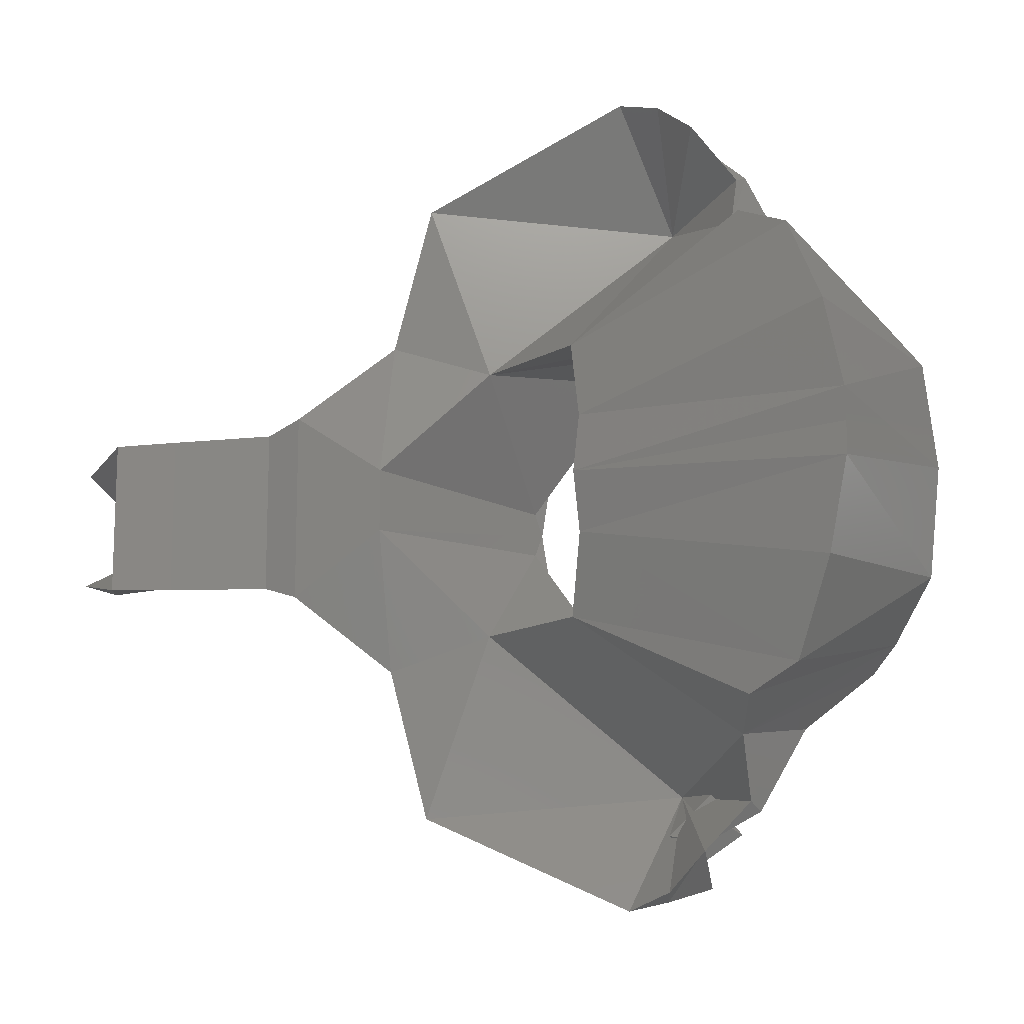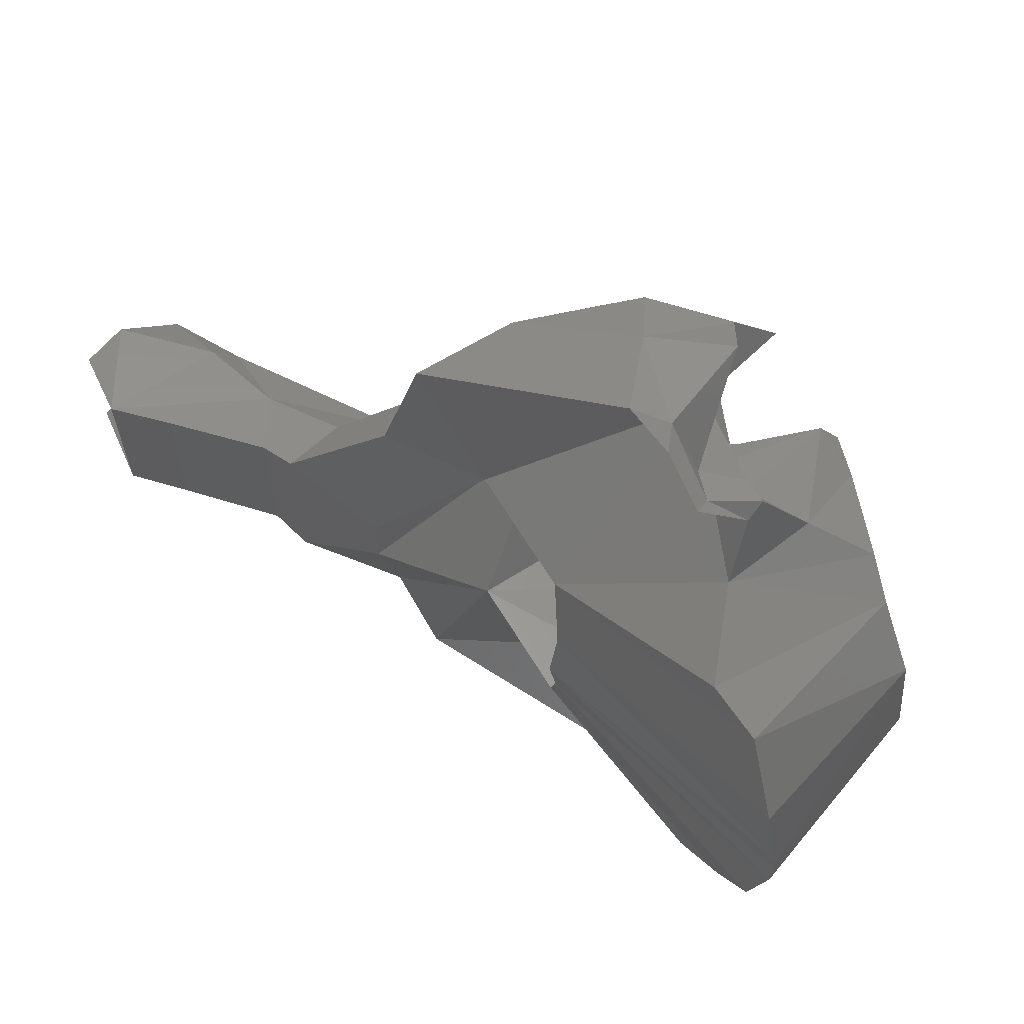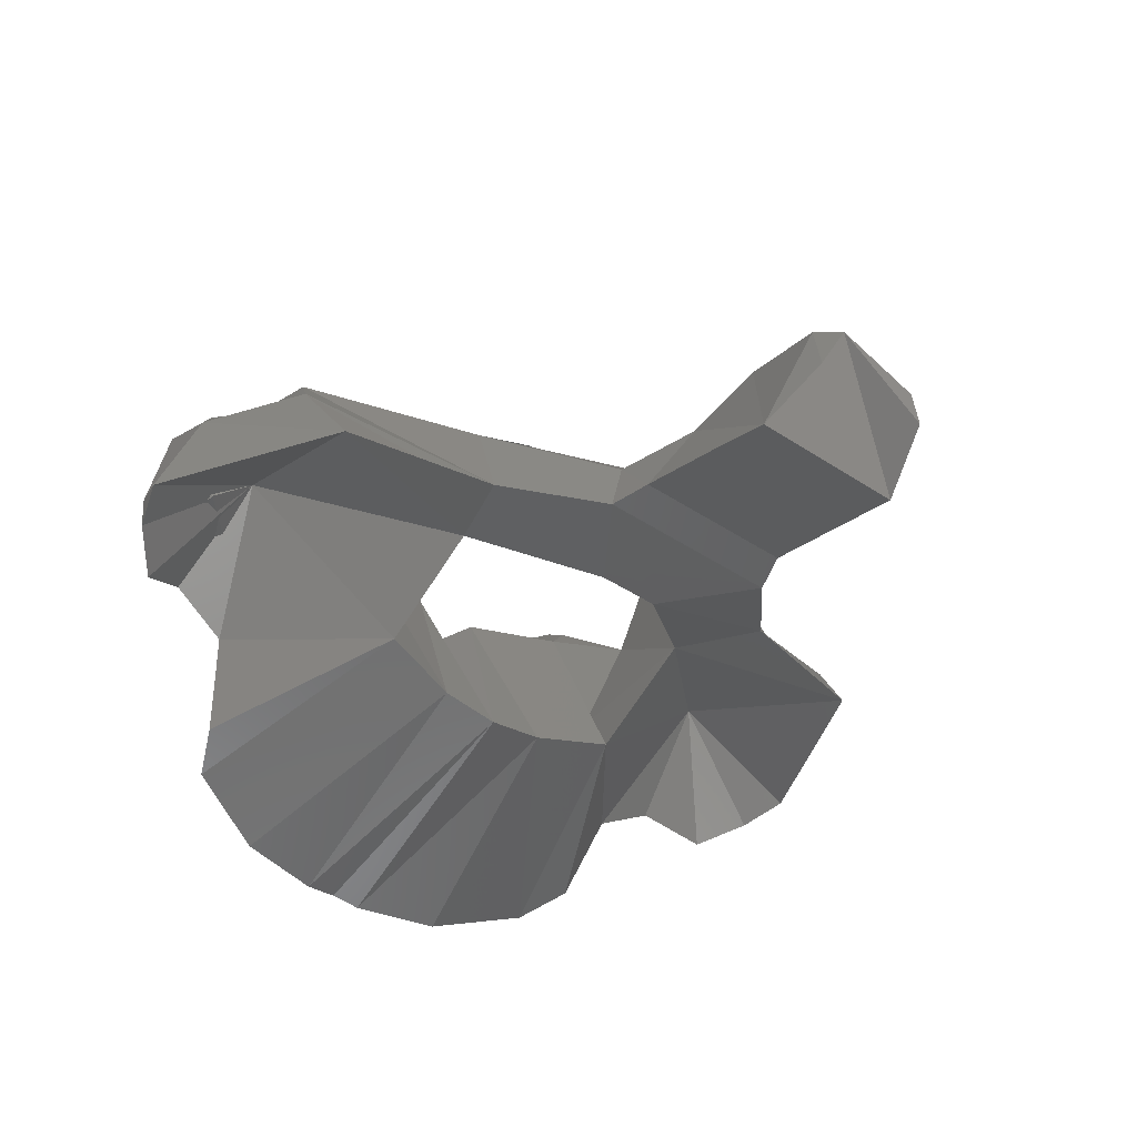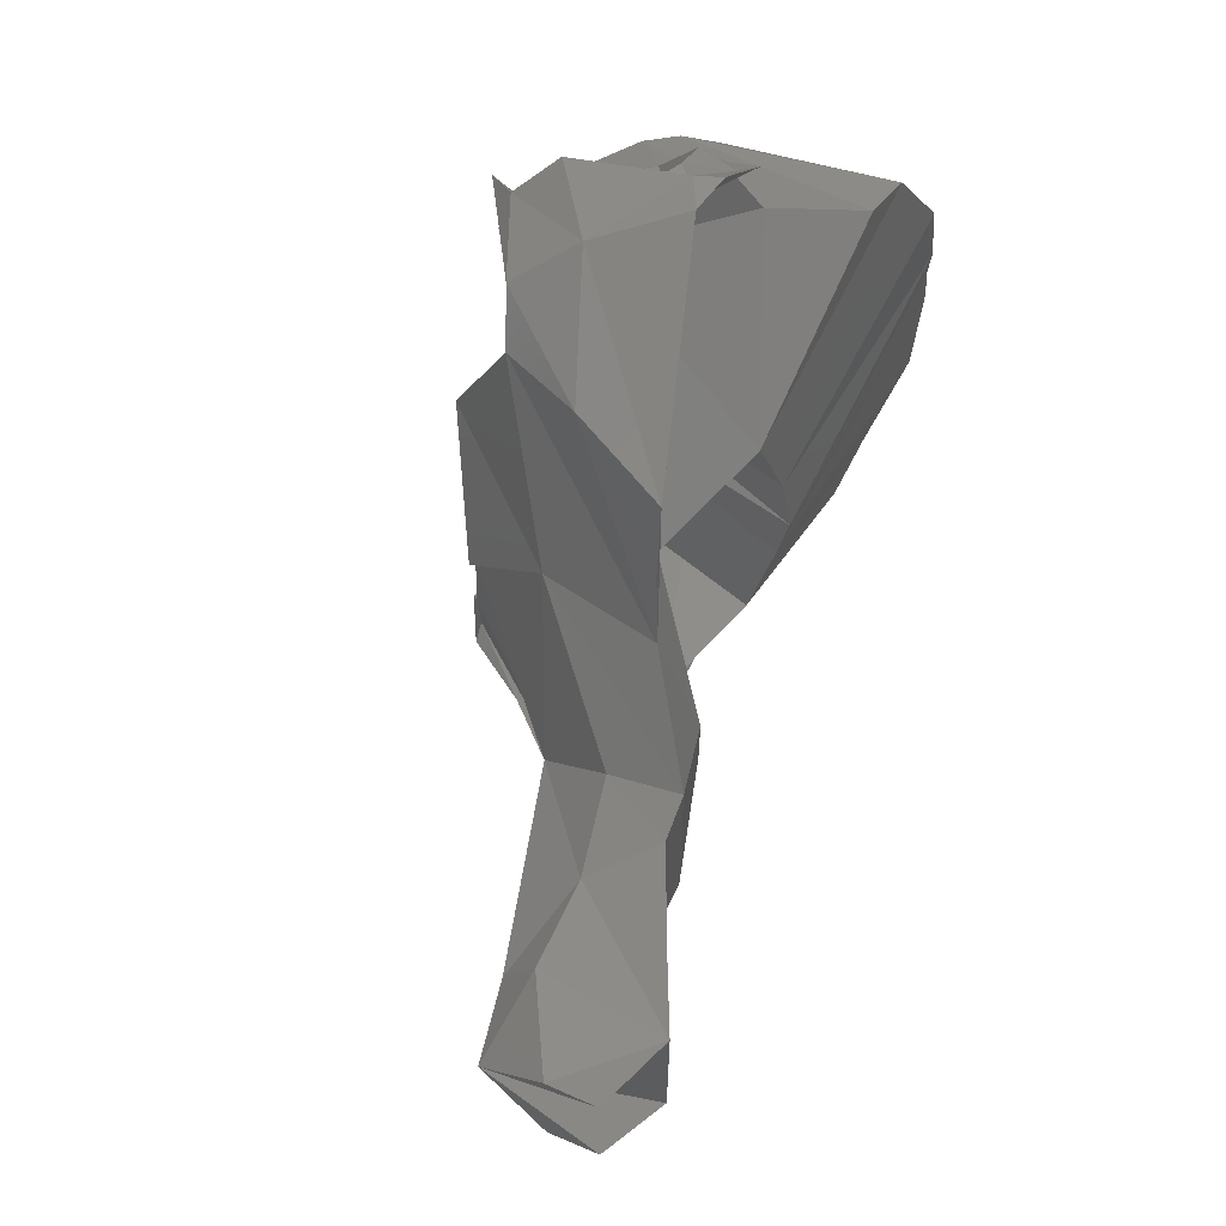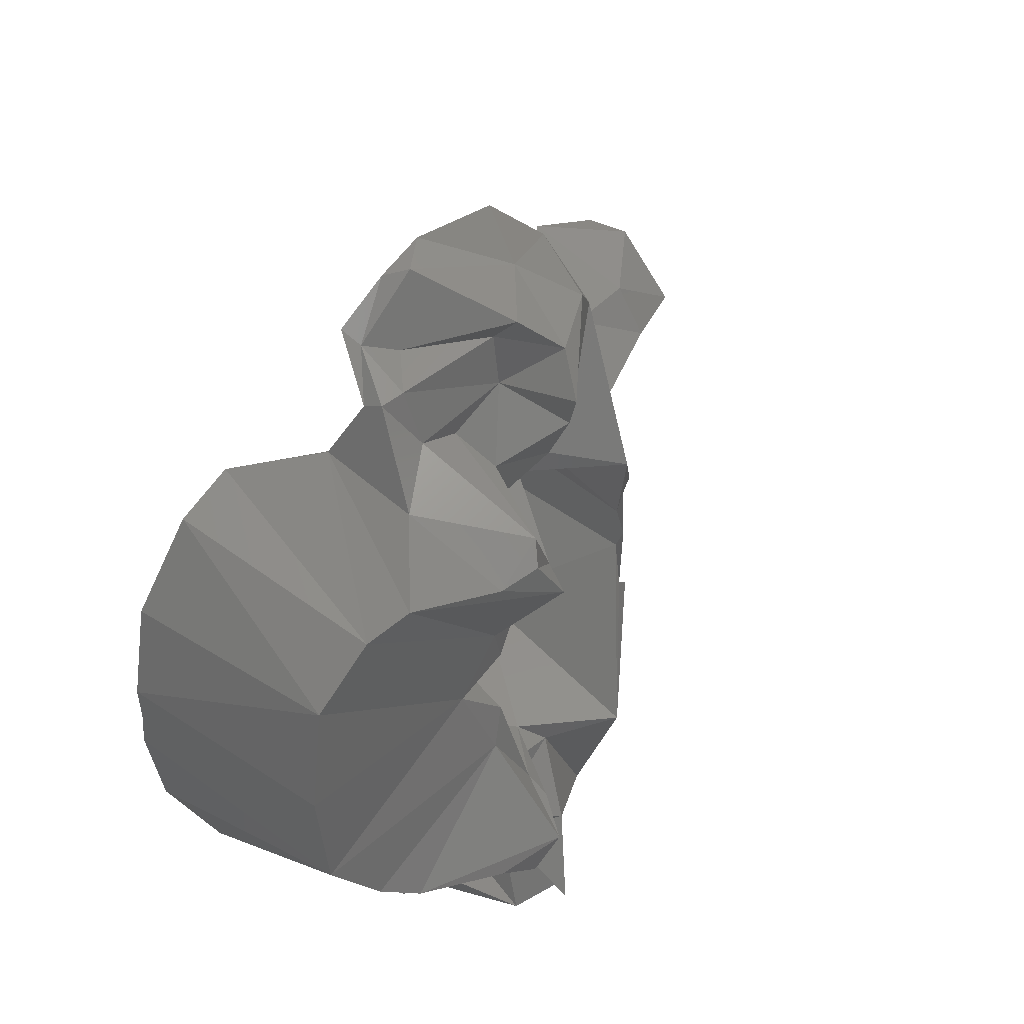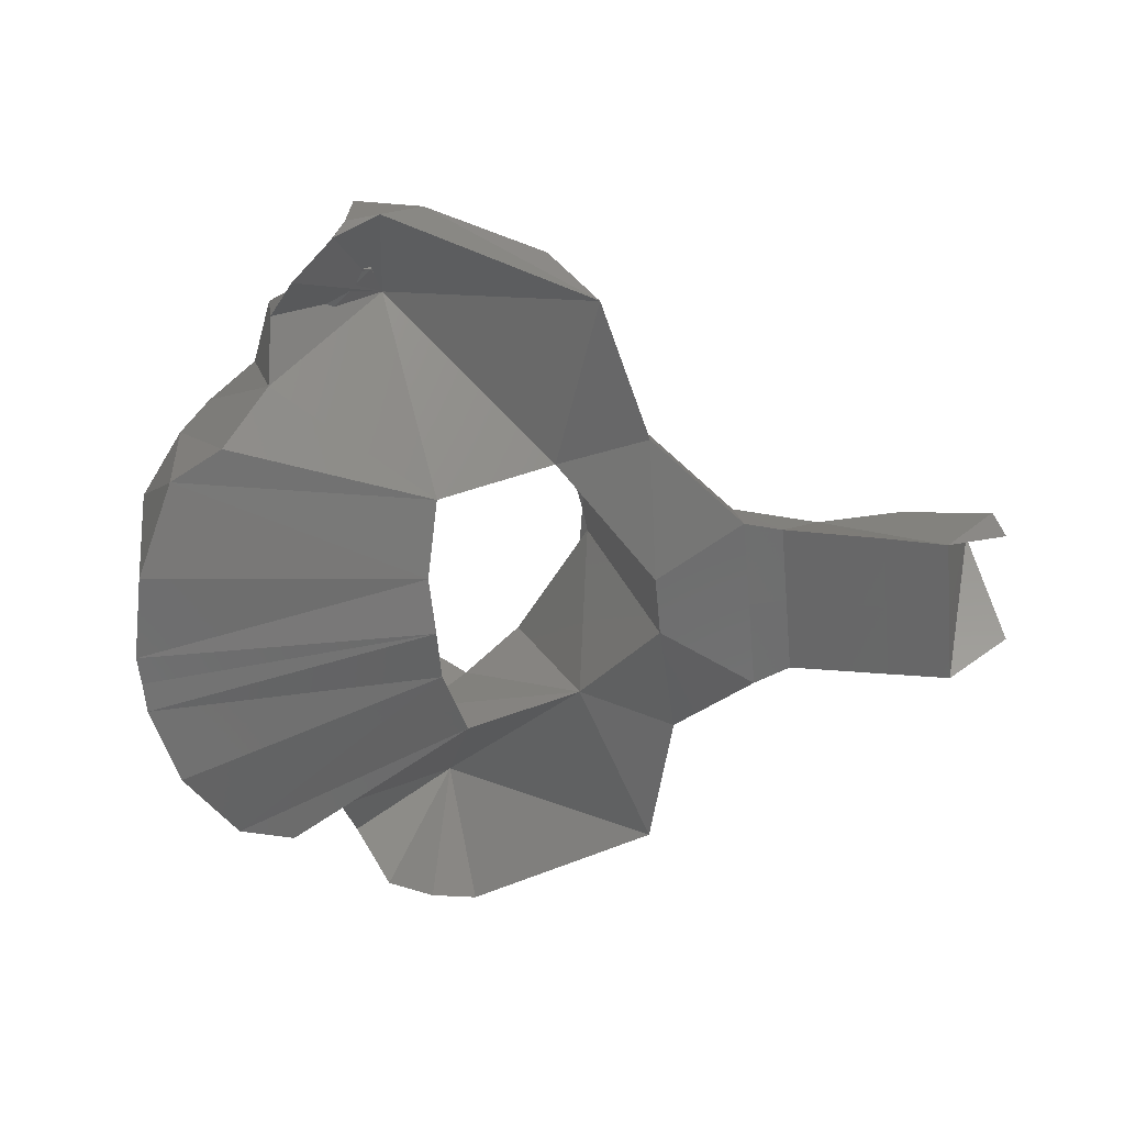
<metadata>
{"format":"stl","ext":"stl","renderer":"f3d","projection":"perspective","resolution":1024,"background":"white","views":[{"elev":-13.7,"azim":26.6,"up":"+Z"},{"elev":64.8,"azim":33.8,"up":"+Z"},{"elev":-44.1,"azim":-127.7,"up":"+Y"},{"elev":62.1,"azim":-73.3,"up":"+Z"},{"elev":40.4,"azim":116.8,"up":"+Z"},{"elev":-60.1,"azim":-174.7,"up":"+Y"}]}
</metadata>
<code>
# stl→obj: 157 verts, 288 faces
v -0.02307 0.02043 0.00014
v -0.0153 0.02731 0.00014
v -0.01466 0.02741 -0.003896
v -0.02403 0.02042 0.00014
v -0.01466 0.02741 0.004177
v -0.0204 0.01228 -0.001978
v -0.01555 0.02666 -0.001385
v -0.0204 0.01228 0.00014
v -0.01555 0.02666 0.001665
v -0.0204 0.01228 0.002258
v -0.009278 0.02998 -0.01136
v -0.01562 0.02745 -0.004624
v -0.01828 0.02209 -0.01101
v -0.02607 0.01611 -0.004913
v -0.01828 0.02208 -0.01101
v -0.03741 0.01668 -0.003289
v -0.03722 0.01871 0.00014
v -0.03184 0.01583 -0.003498
v -0.03741 0.01668 0.003569
v -0.03184 0.01583 0.003778
v -0.02607 0.01611 0.005193
v -0.01828 0.02209 0.01129
v -0.009278 0.02998 0.01165
v -0.01562 0.02745 0.004904
v -0.01828 0.02208 0.01129
v -0.0142 0.01671 -0.009172
v -0.02663 0.01156 -0.006226
v -0.02081 0.01483 -0.01144
v -0.0142 0.01672 -0.009172
v -0.02663 0.01156 0.00014
v -0.0204 0.01227 0.00014
v -0.02663 0.01156 0.006506
v -0.0142 0.01671 0.009452
v -0.02081 0.01483 0.01172
v -0.0142 0.01672 0.009452
v -0.005394 0.0241 -0.01144
v -0.006496 0.02574 -0.0128
v -0.01152 0.02599 -0.02133
v -0.0292 0.01184 -0.005362
v -0.03577 0.009816 -0.005214
v -0.03982 0.008504 -0.005077
v -0.04363 0.01425 -0.004023
v -0.04244 0.01842 0.00014
v -0.04363 0.01425 0.004304
v -0.03982 0.008504 0.005357
v -0.03577 0.009816 0.005494
v -0.0292 0.01184 0.005642
v -0.01152 0.02599 0.02161
v -0.005394 0.0241 0.01172
v -0.006496 0.02574 0.01308
v -0.002364 0.01794 -0.01019
v -0.006199 0.01301 -0.00916
v -0.003179 0.02389 -0.01997
v -0.0183 0.01548 -0.02152
v -0.02921 0.01183 0.00014
v -0.01494 0.02111 -0.02293
v -0.0194 0.01535 -0.01622
v -0.002364 0.01794 0.01047
v -0.006199 0.01301 0.00944
v -0.003179 0.02389 0.02025
v -0.0183 0.01548 0.0218
v -0.01494 0.02111 0.02321
v -0.0194 0.01535 0.0165
v 0.000241 0.02777 -0.009222
v 0.00041 0.02917 -0.01024
v -0.002201 0.02468 -0.01225
v -0.004303 0.02816 -0.01759
v -0.000778 0.02489 -0.01552
v -0.002201 0.02468 -0.01226
v -0.008762 0.02427 -0.02323
v -0.001245 0.03001 -0.02202
v -0.03577 0.009811 0.00014
v -0.03982 0.0085 0.00014
v -0.04404 0.01108 -0.003925
v -0.04404 0.01108 0.004205
v -0.008882 0.02672 0.02408
v -0.001245 0.03001 0.02226
v -0.004303 0.02816 0.01787
v -0.000778 0.02489 0.0158
v -0.002201 0.02468 0.01253
v -0.002201 0.02468 0.01254
v 0.000241 0.02777 0.009502
v 0.00041 0.02917 0.01052
v -0.005028 0.01171 -0.003823
v 0.01345 0.007545 -0.007964
v 0.0106 0.009384 -0.01399
v 0.007009 0.01032 -0.01562
v 0.004338 0.01608 -0.01715
v -0.000874 0.02207 -0.01704
v -0.00337 0.02821 -0.02393
v -0.002989 0.02114 -0.02283
v -0.001854 0.0258 -0.02602
v -0.00337 0.02821 -0.02392
v -0.004482 0.01776 -0.02796
v -0.001317 0.01705 -0.0269
v 0.002199 0.02149 -0.01823
v 0.002509 0.02045 -0.0219
v 0.002199 0.02149 -0.01822
v 0.001647 0.01585 -0.0245
v 0.003849 0.0185 -0.02115
v -0.00684 0.02312 -0.02621
v -0.005028 0.01171 0.004103
v 0.01345 0.007545 0.008245
v 0.0106 0.009384 0.01427
v 0.007009 0.01032 0.0159
v 0.004338 0.01608 0.01743
v -0.000874 0.02207 0.01732
v -0.00337 0.02821 0.02417
v -0.001854 0.0258 0.02627
v -0.003108 0.02356 0.02367
v -0.004482 0.01776 0.0282
v -0.001317 0.01705 0.02716
v 0.002199 0.02149 0.01851
v 0.002509 0.02045 0.02218
v 0.002199 0.02149 0.0185
v 0.003849 0.0185 0.02144
v 0.001647 0.01585 0.02476
v -0.00684 0.02312 0.02647
v 0.002994 0.03144 -0.01087
v 0.002598 0.0265 -0.00481
v 0.004261 0.03028 -0.01336
v 0.001582 0.02637 -0.002229
v 0.001582 0.02636 -0.002229
v -0.005143 0.01102 0.00014
v 0.003227 0.0296 -0.01465
v 0.003227 0.0296 0.01493
v 0.004261 0.03028 0.01364
v 0.002994 0.03144 0.01116
v 0.002598 0.0265 0.00509
v 0.001582 0.02637 0.002509
v 0.001582 0.02636 0.002509
v 0.01474 0.007375 -0.002017
v 0.01474 0.007524 0.00014
v 0.01552 0.02139 -0.007018
v 0.01242 0.02308 -0.01093
v 0.0103 0.02484 -0.01244
v 0.006204 0.02269 -0.0161
v 0.004005 0.01982 -0.02171
v 0.003849 0.0185 -0.02116
v -0.000116 0.02006 -0.02351
v -0.00205 0.01858 -0.02741
v 0.00158 0.01713 -0.02368
v 0.01474 0.007375 0.002297
v 0.01552 0.02139 0.007298
v 0.01242 0.02308 0.01121
v 0.0103 0.02484 0.01272
v 0.006204 0.02269 0.01638
v 0.004005 0.01982 0.02199
v -5.8e-05 0.01886 0.0231
v -0.00205 0.01858 0.02765
v 0.00158 0.01713 0.02395
v 0.006248 0.02886 -0.01252
v 0.006248 0.02887 -0.01252
v 0.01639 0.02114 0.00014
v 0.004132 0.02492 0.00014
v 0.006248 0.02886 0.01281
v 0.006248 0.02887 0.0128
f 1 2 3
f 3 4 1
f 5 2 1
f 1 4 5
f 6 7 2
f 8 6 2
f 2 7 3
f 2 9 10
f 2 10 8
f 5 9 2
f 11 3 7
f 11 12 3
f 3 13 4
f 14 4 13
f 15 3 12
f 16 17 18
f 4 18 17
f 14 18 4
f 19 20 17
f 20 4 17
f 4 20 21
f 5 4 22
f 21 22 4
f 9 5 23
f 5 24 23
f 24 5 25
f 26 7 6
f 27 28 6
f 29 6 28
f 27 6 30
f 31 30 6
f 11 7 26
f 32 30 10
f 31 10 30
f 33 9 23
f 10 9 33
f 32 10 34
f 35 34 10
f 29 36 11
f 37 11 36
f 38 13 11
f 12 11 13
f 11 37 38
f 39 14 27
f 13 27 14
f 15 28 27
f 15 38 28
f 14 39 18
f 40 18 39
f 18 40 41
f 16 18 41
f 42 43 16
f 17 16 43
f 41 42 16
f 44 19 43
f 17 43 19
f 45 20 19
f 19 44 45
f 45 46 20
f 21 20 47
f 46 47 20
f 47 32 21
f 22 21 32
f 48 23 22
f 24 22 23
f 32 34 25
f 34 48 25
f 35 23 49
f 50 49 23
f 48 50 23
f 36 26 51
f 51 26 52
f 53 52 26
f 53 29 54
f 28 54 29
f 27 30 39
f 55 39 30
f 28 38 56
f 28 56 57
f 28 57 54
f 32 47 30
f 55 30 47
f 58 33 49
f 59 33 58
f 33 59 60
f 60 61 35
f 34 35 61
f 62 48 34
f 63 62 34
f 61 63 34
f 51 64 36
f 65 36 64
f 65 66 36
f 66 37 36
f 67 37 68
f 37 69 68
f 67 38 37
f 38 70 56
f 71 70 67
f 38 67 70
f 39 55 40
f 72 40 55
f 40 72 41
f 41 72 73
f 73 43 41
f 74 41 43
f 74 42 41
f 42 74 43
f 45 43 73
f 43 75 44
f 43 45 75
f 45 44 75
f 46 45 72
f 73 72 45
f 47 46 55
f 72 55 46
f 62 76 48
f 77 78 76
f 48 76 78
f 50 48 78
f 78 79 50
f 50 79 80
f 49 50 81
f 58 49 82
f 83 82 49
f 49 81 83
f 64 51 52
f 64 52 84
f 85 84 86
f 52 86 84
f 86 52 87
f 87 52 88
f 52 53 88
f 67 68 53
f 89 53 68
f 53 71 67
f 53 90 71
f 91 92 53
f 93 53 92
f 53 54 94
f 53 94 95
f 53 96 91
f 96 97 91
f 53 89 98
f 99 100 53
f 100 88 53
f 53 95 99
f 57 56 54
f 56 101 54
f 101 94 54
f 70 101 56
f 59 58 82
f 102 59 82
f 103 104 102
f 104 59 102
f 105 59 104
f 106 59 105
f 106 60 59
f 78 60 79
f 107 79 60
f 78 77 60
f 77 108 60
f 109 110 108
f 60 108 110
f 111 61 60
f 112 111 60
f 113 60 114
f 110 114 60
f 115 107 60
f 60 116 117
f 60 106 116
f 117 112 60
f 61 62 63
f 61 118 62
f 61 111 118
f 62 118 76
f 119 64 120
f 121 65 119
f 64 119 65
f 120 64 122
f 64 84 123
f 124 123 84
f 69 65 125
f 121 125 65
f 125 68 66
f 89 68 125
f 90 70 71
f 101 70 90
f 77 76 108
f 108 76 118
f 80 126 83
f 127 83 126
f 81 79 126
f 126 79 107
f 127 128 83
f 82 83 128
f 129 82 128
f 130 82 129
f 82 131 102
f 102 131 124
f 85 132 84
f 84 132 124
f 133 124 132
f 85 134 132
f 85 86 134
f 135 134 86
f 87 135 86
f 87 88 135
f 136 135 88
f 88 137 136
f 137 88 138
f 139 138 88
f 98 89 125
f 90 92 101
f 140 92 91
f 140 91 97
f 92 141 101
f 140 141 92
f 101 141 94
f 95 94 141
f 99 95 142
f 141 142 95
f 137 138 96
f 97 96 138
f 137 98 125
f 140 97 142
f 138 142 97
f 138 139 142
f 99 142 139
f 103 102 143
f 102 124 143
f 133 143 124
f 103 144 104
f 145 104 144
f 104 145 105
f 143 144 103
f 105 145 106
f 146 106 145
f 146 147 106
f 147 148 106
f 116 106 148
f 126 107 115
f 118 109 108
f 110 109 149
f 118 150 109
f 109 150 149
f 114 110 149
f 111 150 118
f 150 111 112
f 117 151 112
f 151 150 112
f 147 113 148
f 114 148 113
f 149 151 114
f 148 114 151
f 126 115 147
f 148 151 116
f 117 116 151
f 120 136 119
f 152 119 136
f 153 121 119
f 136 120 135
f 135 120 134
f 154 134 155
f 120 155 134
f 120 122 155
f 137 125 152
f 121 152 125
f 155 122 124
f 124 130 155
f 147 156 126
f 127 126 156
f 128 127 157
f 129 128 146
f 156 146 128
f 145 129 146
f 144 129 145
f 154 155 144
f 129 144 155
f 155 130 129
f 134 154 132
f 133 132 154
f 144 143 154
f 133 154 143
f 136 137 153
f 141 140 142
f 157 147 146
f 151 149 150

</code>
